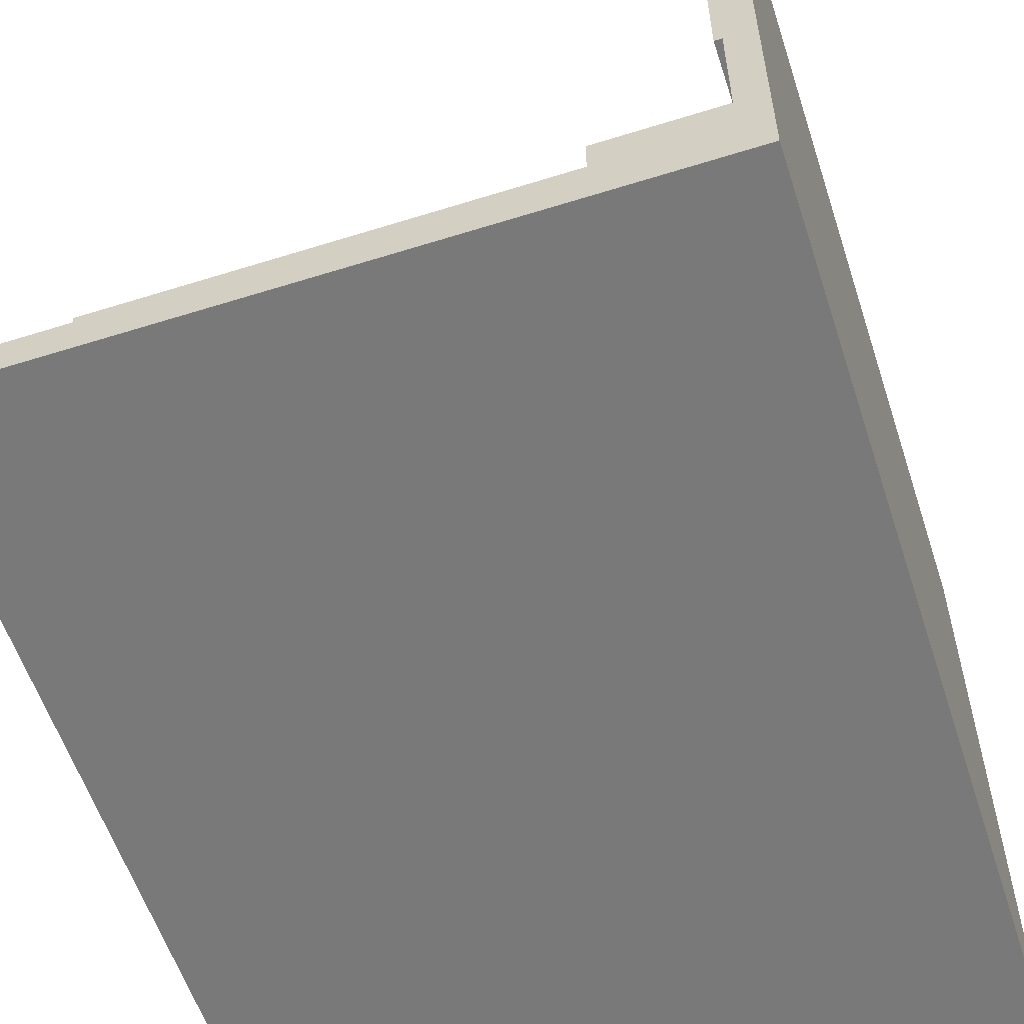
<metadata>
{"format":"obj","ext":"obj","renderer":"f3d","projection":"perspective","resolution":1024,"background":"white","views":[{"elev":-57.8,"azim":18.0,"up":"+Z"}]}
</metadata>
<code>
o
v 11.1 0 -1.4
v 20.8 0 -1.4
v 11.1 12.6 -1.4
v 20.8 12.6 -1.4
v 11.1 4.5 1.2
v 18.3 4.5 1.2
v 18.4 4.5 1.2
v 11.1 5.9 1.2
v 18.3 5.9 1.2
v 11.1 6 1.2
v 18.4 6 1.2
v 11.1 9 1.2
v 18.3 9 1.2
v 18.4 9 1.2
v 11.1 10.1 1.2
v 18.3 10.1 1.2
v 11.1 10.2 1.2
v 18.4 10.2 1.2
v 20.4 9.1 1.3
v 20.5 9.1 1.3
v 20.4 11.5 1.3
v 20.5 11.5 1.3
v 20.4 0.1 1.4
v 20.5 0.1 1.4
v 20.4 3.4 1.4
v 20.5 3.4 1.4
v 20.4 4.6 1.4
v 20.5 4.6 1.4
v 20.4 7.6 1.4
v 20.5 7.6 1.4
v 20.3 9 1.4
v 20.4 9 1.4
v 20.3 11.6 1.4
v 20.4 11.6 1.4
v 20.3 0 1.5
v 20.4 0 1.5
v 20.3 3.5 1.5
v 20.4 3.5 1.5
v 20.3 4.5 1.5
v 20.4 4.5 1.5
v 20.3 7.7 1.5
v 20.4 7.7 1.5
v 20.3 1.2 8
v 20.4 1.2 8
v 20.3 3.4 8
v 20.4 3.4 8
v 20.3 5.7 8
v 20.4 5.7 8
v 20.3 7.6 8
v 20.4 7.6 8
v 20.3 9.9 8
v 20.4 9.9 8
v 20.3 11.5 8
v 20.4 11.5 8
v 11.4 0.1 -0.9
v 13 0.1 -0.9
v 11.4 3.3 -0.9
v 13 3.3 -0.9
v 11.4 4.6 -0.9
v 13 4.6 -0.9
v 11.4 7.6 -0.9
v 13 7.6 -0.9
v 11.4 9.1 -0.9
v 12.9 9.1 -0.9
v 11.4 11.7 -0.9
v 12.9 11.7 -0.9
v 11.3 0 -0.8
v 13.1 0 -0.8
v 11.4 0.1 -0.8
v 13 0.1 -0.8
v 13.4 1.1 -0.8
v 19 1.1 -0.8
v 13.4 3.2 -0.8
v 19 3.2 -0.8
v 11.4 3.3 -0.8
v 13 3.3 -0.8
v 11.3 3.4 -0.8
v 13.1 3.4 -0.8
v 11.3 4.5 -0.8
v 13.1 4.5 -0.8
v 11.4 4.6 -0.8
v 13 4.6 -0.8
v 13.5 5.7 -0.8
v 18.9 5.7 -0.8
v 11.4 7.6 -0.8
v 13 7.6 -0.8
v 13.5 7.6 -0.8
v 18.9 7.6 -0.8
v 11.3 7.7 -0.8
v 13.1 7.7 -0.8
v 11.3 9 -0.8
v 13 9 -0.8
v 11.4 9.1 -0.8
v 12.9 9.1 -0.8
v 13.5 9.9 -0.8
v 18.7 9.9 -0.8
v 13.5 11.6 -0.8
v 18.7 11.6 -0.8
v 11.4 11.7 -0.8
v 12.9 11.7 -0.8
v 11.3 11.8 -0.8
v 13 11.8 -0.8
v 11.1 0 -0.7
v 11.3 0 -0.7
v 13.1 0 -0.7
v 20.3 0 -0.7
v 13.4 1.1 -0.7
v 19 1.1 -0.7
v 13.4 3.2 -0.7
v 19 3.2 -0.7
v 11.3 3.4 -0.7
v 13.1 3.4 -0.7
v 11.1 3.9 -0.7
v 20.3 3.9 -0.7
v 11.1 4.5 -0.7
v 11.3 4.5 -0.7
v 13.1 4.5 -0.7
v 20.3 4.5 -0.7
v 13.5 5.7 -0.7
v 18.9 5.7 -0.7
v 13.5 7.6 -0.7
v 18.9 7.6 -0.7
v 11.3 7.7 -0.7
v 13.1 7.7 -0.7
v 11.1 8.2 -0.7
v 20.3 8.2 -0.7
v 11.1 9 -0.7
v 11.3 9 -0.7
v 13 9 -0.7
v 20.3 9 -0.7
v 13.5 9.9 -0.7
v 18.7 9.9 -0.7
v 13.5 11.6 -0.7
v 18.7 11.6 -0.7
v 11.3 11.8 -0.7
v 13 11.8 -0.7
v 11.1 12.1 -0.7
v 20.3 12.1 -0.7
v 20.3 0 -0.3
v 20.4 0 -0.3
v 20.3 3.5 -0.3
v 20.4 3.5 -0.3
v 20.4 0.1 -0.2
v 20.5 0.1 -0.2
v 20.4 3.4 -0.2
v 20.5 3.4 -0.2
v 20.3 4.5 -0.2
v 20.4 4.5 -0.2
v 20.3 7.7 -0.2
v 20.4 7.7 -0.2
v 20.4 4.6 -0.1
v 20.5 4.6 -0.1
v 20.4 7.6 -0.1
v 20.5 7.6 -0.1
v 20.3 9 -0.1
v 20.4 9 -0.1
v 20.3 11.6 -0.1
v 20.4 11.6 -0.1
v 20.4 9.1 2.384e-07
v 20.5 9.1 2.384e-07
v 20.4 11.5 2.384e-07
v 20.5 11.5 2.384e-07
v 11.1 4.5 1.7
v 17.9 4.5 1.7
v 11.1 6 1.7
v 17.9 6 1.7
v 11.1 9 1.7
v 17.9 9 1.7
v 20.3 9.9 1.7
v 20.4 9.9 1.7
v 11.1 10.2 1.7
v 17.9 10.2 1.7
v 20.3 11.5 1.7
v 20.4 11.5 1.7
v 20.3 1.2 1.8
v 20.4 1.2 1.8
v 20.3 3.4 1.8
v 20.4 3.4 1.8
v 11.1 3.9 1.8
v 17.8 3.9 1.8
v 11.1 4.5 1.8
v 17.8 4.5 1.8
v 20.3 5.7 1.8
v 20.4 5.7 1.8
v 20.3 7.6 1.8
v 20.4 7.6 1.8
v 11.1 8.2 1.8
v 17.8 8.2 1.8
v 11.1 9 1.8
v 17.8 9 1.8
v 11.1 12.1 1.8
v 17.8 12.1 1.8
v 11.1 12.6 1.8
v 17.8 12.6 1.8
v 20.3 0 8.5
v 20.4 0 8.5
v 20.8 0 8.5
v 17.8 3.9 8.5
v 20.3 3.9 8.5
v 20.4 3.9 8.5
v 17.8 4.5 8.5
v 17.9 4.5 8.5
v 18 4.5 8.5
v 18.3 4.5 8.5
v 18.4 4.5 8.5
v 20.3 4.5 8.5
v 20.4 4.5 8.5
v 18 5.9 8.5
v 18.3 5.9 8.5
v 17.9 6 8.5
v 18.4 6 8.5
v 17.8 8.2 8.5
v 20.3 8.2 8.5
v 20.4 8.2 8.5
v 17.8 9 8.5
v 17.9 9 8.5
v 18 9 8.5
v 18.3 9 8.5
v 18.4 9 8.5
v 20.3 9 8.5
v 20.4 9 8.5
v 18 10.1 8.5
v 18.3 10.1 8.5
v 17.9 10.2 8.5
v 18.4 10.2 8.5
v 17.8 12.1 8.5
v 20.3 12.1 8.5
v 20.4 12.1 8.5
v 17.8 12.6 8.5
v 20.8 12.6 8.5
v 11.1 0 -1.4
v 11.1 12.6 -1.4
v 11.1 0 -0.8
v 11.1 3.9 -0.8
v 11.1 4.5 -0.8
v 11.1 8.2 -0.8
v 11.1 9 -0.8
v 11.1 12.1 -0.8
v 11.1 0 -0.7
v 11.1 3.9 -0.7
v 11.1 4.5 -0.7
v 11.1 8.2 -0.7
v 11.1 9 -0.7
v 11.1 12.1 -0.7
v 11.1 4.5 1.2
v 11.1 5.9 1.2
v 11.1 6 1.2
v 11.1 9 1.2
v 11.1 10.1 1.2
v 11.1 10.2 1.2
v 11.1 4.5 1.6
v 11.1 5.9 1.6
v 11.1 9 1.6
v 11.1 10.1 1.6
v 11.1 4.5 1.7
v 11.1 6 1.7
v 11.1 9 1.7
v 11.1 10.2 1.7
v 11.1 3.9 1.8
v 11.1 4.5 1.8
v 11.1 8.2 1.8
v 11.1 9 1.8
v 11.1 12.1 1.8
v 11.1 12.6 1.8
v 12.9 9.1 -0.9
v 12.9 11.7 -0.9
v 12.9 9.1 -0.8
v 12.9 11.7 -0.8
v 13 0.1 -0.9
v 13 3.3 -0.9
v 13 4.6 -0.9
v 13 7.6 -0.9
v 13 0.1 -0.8
v 13 3.3 -0.8
v 13 4.6 -0.8
v 13 7.6 -0.8
v 13 9 -0.8
v 13 11.8 -0.8
v 13 9 -0.7
v 13 11.8 -0.7
v 13.1 0 -0.8
v 13.1 3.4 -0.8
v 13.1 4.5 -0.8
v 13.1 7.7 -0.8
v 13.1 0 -0.7
v 13.1 3.4 -0.7
v 13.1 4.5 -0.7
v 13.1 7.7 -0.7
v 17.8 3.9 1.8
v 17.8 4.5 1.8
v 17.8 8.2 1.8
v 17.8 9 1.8
v 17.8 12.1 1.8
v 17.8 12.6 1.8
v 17.8 3.9 8.5
v 17.8 4.5 8.5
v 17.8 8.2 8.5
v 17.8 9 8.5
v 17.8 12.1 8.5
v 17.8 12.6 8.5
v 17.9 4.5 1.7
v 17.9 6 1.7
v 17.9 9 1.7
v 17.9 10.2 1.7
v 17.9 4.5 8.5
v 17.9 6 8.5
v 17.9 9 8.5
v 17.9 10.2 8.5
v 18.7 9.9 -0.8
v 18.7 11.6 -0.8
v 18.7 9.9 -0.7
v 18.7 11.6 -0.7
v 18.9 5.7 -0.8
v 18.9 7.6 -0.8
v 18.9 5.7 -0.7
v 18.9 7.6 -0.7
v 19 1.1 -0.8
v 19 3.2 -0.8
v 19 1.1 -0.7
v 19 3.2 -0.7
v 20.3 0 -0.7
v 20.3 3.9 -0.7
v 20.3 4.5 -0.7
v 20.3 8.2 -0.7
v 20.3 9 -0.7
v 20.3 12.1 -0.7
v 20.3 0 -0.3
v 20.3 3.5 -0.3
v 20.3 4.5 -0.2
v 20.3 7.7 -0.2
v 20.3 9 -0.1
v 20.3 11.6 -0.1
v 20.3 9 1.4
v 20.3 11.6 1.4
v 20.3 0 1.5
v 20.3 3.5 1.5
v 20.3 4.5 1.5
v 20.3 7.7 1.5
v 20.3 9.9 1.7
v 20.3 11.5 1.7
v 20.3 1.2 1.8
v 20.3 3.4 1.8
v 20.3 5.7 1.8
v 20.3 7.6 1.8
v 20.3 1.2 8
v 20.3 3.4 8
v 20.3 5.7 8
v 20.3 7.6 8
v 20.3 9.9 8
v 20.3 11.5 8
v 20.3 0 8.5
v 20.3 3.9 8.5
v 20.3 4.5 8.5
v 20.3 8.2 8.5
v 20.3 9 8.5
v 20.3 12.1 8.5
v 20.4 0 -0.3
v 20.4 3.5 -0.3
v 20.4 0.1 -0.2
v 20.4 3.4 -0.2
v 20.4 4.5 -0.2
v 20.4 7.7 -0.2
v 20.4 4.6 -0.1
v 20.4 7.6 -0.1
v 20.4 9 -0.1
v 20.4 11.6 -0.1
v 20.4 9.1 2.384e-07
v 20.4 11.5 2.384e-07
v 20.4 9.1 1.3
v 20.4 11.5 1.3
v 20.4 0.1 1.4
v 20.4 3.4 1.4
v 20.4 4.6 1.4
v 20.4 7.6 1.4
v 20.4 9 1.4
v 20.4 11.6 1.4
v 20.4 0 1.5
v 20.4 3.5 1.5
v 20.4 4.5 1.5
v 20.4 7.7 1.5
v 20.4 9.9 1.7
v 20.4 11.5 1.7
v 20.4 1.2 1.8
v 20.4 3.4 1.8
v 20.4 5.7 1.8
v 20.4 7.6 1.8
v 20.4 1.2 8
v 20.4 3.4 8
v 20.4 5.7 8
v 20.4 7.6 8
v 20.4 9.9 8
v 20.4 11.5 8
v 20.5 0.1 -0.2
v 20.5 3.4 -0.2
v 20.5 4.6 -0.1
v 20.5 7.6 -0.1
v 20.5 9.1 2.384e-07
v 20.5 11.5 2.384e-07
v 20.5 9.1 1.3
v 20.5 11.5 1.3
v 20.5 0.1 1.4
v 20.5 3.4 1.4
v 20.5 4.6 1.4
v 20.5 7.6 1.4
v 11.3 0 -0.8
v 11.3 3.4 -0.8
v 11.3 4.5 -0.8
v 11.3 7.7 -0.8
v 11.3 9 -0.8
v 11.3 11.8 -0.8
v 11.3 0 -0.7
v 11.3 3.4 -0.7
v 11.3 4.5 -0.7
v 11.3 7.7 -0.7
v 11.3 9 -0.7
v 11.3 11.8 -0.7
v 11.4 0.1 -0.9
v 11.4 3.3 -0.9
v 11.4 4.6 -0.9
v 11.4 7.6 -0.9
v 11.4 9.1 -0.9
v 11.4 11.7 -0.9
v 11.4 0.1 -0.8
v 11.4 3.3 -0.8
v 11.4 4.6 -0.8
v 11.4 7.6 -0.8
v 11.4 9.1 -0.8
v 11.4 11.7 -0.8
v 13.4 1.1 -0.8
v 13.4 3.2 -0.8
v 13.4 1.1 -0.7
v 13.4 3.2 -0.7
v 13.5 5.7 -0.8
v 13.5 7.6 -0.8
v 13.5 9.9 -0.8
v 13.5 11.6 -0.8
v 13.5 5.7 -0.7
v 13.5 7.6 -0.7
v 13.5 9.9 -0.7
v 13.5 11.6 -0.7
v 18.4 4.5 1.2
v 18.4 6 1.2
v 18.4 9 1.2
v 18.4 10.2 1.2
v 18.4 4.5 8.5
v 18.4 6 8.5
v 18.4 9 8.5
v 18.4 10.2 8.5
v 20.8 0 -1.4
v 20.8 12.6 -1.4
v 20.8 0 8.5
v 20.8 12.6 8.5
v 11.1 0 -1.4
v 11.1 0 -0.8
v 11.1 0 -0.7
v 11.3 0 -0.9
v 11.3 0 -0.8
v 11.3 0 -0.7
v 13.1 0 -0.9
v 13.1 0 -0.8
v 13.1 0 -0.7
v 20.3 0 -0.8
v 20.3 0 -0.7
v 20.3 0 -0.3
v 20.3 0 1.5
v 20.3 0 8.5
v 20.4 0 -0.7
v 20.4 0 -0.3
v 20.4 0 1.5
v 20.4 0 8.5
v 20.5 0 -0.3
v 20.5 0 1.5
v 20.8 0 -1.4
v 20.8 0 8.5
v 13.4 3.2 -0.8
v 13.4 3.2 -0.7
v 19 3.2 -0.8
v 19 3.2 -0.7
v 11.4 3.3 -0.9
v 11.4 3.3 -0.8
v 13 3.3 -0.9
v 13 3.3 -0.8
v 11.3 3.4 -0.8
v 11.3 3.4 -0.7
v 13.1 3.4 -0.8
v 13.1 3.4 -0.7
v 20.3 3.4 1.8
v 20.3 3.4 8
v 20.4 3.4 -0.2
v 20.4 3.4 1.4
v 20.4 3.4 1.8
v 20.4 3.4 8
v 20.5 3.4 -0.2
v 20.5 3.4 1.4
v 20.3 3.5 -0.3
v 20.3 3.5 1.5
v 20.4 3.5 -0.3
v 20.4 3.5 1.5
v 11.1 3.9 -0.7
v 11.1 3.9 1.8
v 17.8 3.9 1.8
v 17.8 3.9 8.5
v 20.3 3.9 -0.7
v 20.3 3.9 8.5
v 11.4 7.6 -0.9
v 11.4 7.6 -0.8
v 13 7.6 -0.9
v 13 7.6 -0.8
v 13.5 7.6 -0.8
v 13.5 7.6 -0.7
v 18.9 7.6 -0.8
v 18.9 7.6 -0.7
v 20.3 7.6 1.8
v 20.3 7.6 8
v 20.4 7.6 -0.1
v 20.4 7.6 1.4
v 20.4 7.6 1.8
v 20.4 7.6 8
v 20.5 7.6 -0.1
v 20.5 7.6 1.4
v 11.3 7.7 -0.8
v 11.3 7.7 -0.7
v 13.1 7.7 -0.8
v 13.1 7.7 -0.7
v 20.3 7.7 -0.2
v 20.3 7.7 1.5
v 20.4 7.7 -0.2
v 20.4 7.7 1.5
v 11.1 8.2 -0.7
v 11.1 8.2 1.8
v 17.8 8.2 1.8
v 17.8 8.2 8.5
v 20.3 8.2 -0.7
v 20.3 8.2 8.5
v 20.3 11.5 1.7
v 20.3 11.5 8
v 20.4 11.5 2.384e-07
v 20.4 11.5 1.3
v 20.4 11.5 1.7
v 20.4 11.5 8
v 20.5 11.5 2.384e-07
v 20.5 11.5 1.3
v 13.5 11.6 -0.8
v 13.5 11.6 -0.7
v 18.7 11.6 -0.8
v 18.7 11.6 -0.7
v 20.3 11.6 -0.1
v 20.3 11.6 1.4
v 20.4 11.6 -0.1
v 20.4 11.6 1.4
v 11.4 11.7 -0.9
v 11.4 11.7 -0.8
v 12.9 11.7 -0.9
v 12.9 11.7 -0.8
v 11.3 11.8 -0.8
v 11.3 11.8 -0.7
v 13 11.8 -0.8
v 13 11.8 -0.7
v 11.1 12.1 -0.7
v 11.1 12.1 1.8
v 17.8 12.1 1.8
v 17.8 12.1 8.5
v 20.3 12.1 -0.7
v 20.3 12.1 8.5
v 11.4 0.1 -0.9
v 11.4 0.1 -0.8
v 13 0.1 -0.9
v 13 0.1 -0.8
v 20.4 0.1 -0.2
v 20.4 0.1 1.4
v 20.5 0.1 -0.2
v 20.5 0.1 1.4
v 13.4 1.1 -0.8
v 13.4 1.1 -0.7
v 19 1.1 -0.8
v 19 1.1 -0.7
v 20.3 1.2 1.8
v 20.3 1.2 8
v 20.4 1.2 1.8
v 20.4 1.2 8
v 11.1 4.5 -0.7
v 11.1 4.5 1.2
v 11.1 4.5 1.7
v 11.1 4.5 1.8
v 11.3 4.5 -0.8
v 11.3 4.5 -0.7
v 13.1 4.5 -0.8
v 13.1 4.5 -0.7
v 17.8 4.5 1.8
v 17.8 4.5 8.5
v 17.9 4.5 1.7
v 17.9 4.5 8.5
v 18.3 4.5 1.2
v 18.4 4.5 1.2
v 18.4 4.5 8.5
v 20.3 4.5 -0.7
v 20.3 4.5 -0.2
v 20.3 4.5 1.5
v 20.3 4.5 8.5
v 20.4 4.5 -0.2
v 20.4 4.5 1.5
v 11.4 4.6 -0.9
v 11.4 4.6 -0.8
v 13 4.6 -0.9
v 13 4.6 -0.8
v 20.4 4.6 -0.1
v 20.4 4.6 1.4
v 20.5 4.6 -0.1
v 20.5 4.6 1.4
v 13.5 5.7 -0.8
v 13.5 5.7 -0.7
v 18.9 5.7 -0.8
v 18.9 5.7 -0.7
v 20.3 5.7 1.8
v 20.3 5.7 8
v 20.4 5.7 1.8
v 20.4 5.7 8
v 11.1 6 1.2
v 11.1 6 1.7
v 17.9 6 1.7
v 17.9 6 8.5
v 18.4 6 1.2
v 18.4 6 8.5
v 11.1 9 -0.7
v 11.1 9 1.2
v 11.1 9 1.7
v 11.1 9 1.8
v 11.3 9 -0.8
v 11.3 9 -0.7
v 13 9 -0.8
v 13 9 -0.7
v 17.8 9 1.8
v 17.8 9 8.5
v 17.9 9 1.7
v 17.9 9 8.5
v 18.3 9 1.2
v 18.4 9 1.2
v 18.4 9 8.5
v 20.3 9 -0.7
v 20.3 9 -0.1
v 20.3 9 1.4
v 20.3 9 8.5
v 20.4 9 -0.1
v 20.4 9 1.4
v 11.4 9.1 -0.9
v 11.4 9.1 -0.8
v 12.9 9.1 -0.9
v 12.9 9.1 -0.8
v 20.4 9.1 2.384e-07
v 20.4 9.1 1.3
v 20.5 9.1 2.384e-07
v 20.5 9.1 1.3
v 13.5 9.9 -0.8
v 13.5 9.9 -0.7
v 18.7 9.9 -0.8
v 18.7 9.9 -0.7
v 20.3 9.9 1.7
v 20.3 9.9 8
v 20.4 9.9 1.7
v 20.4 9.9 8
v 11.1 10.2 1.2
v 11.1 10.2 1.7
v 17.9 10.2 1.7
v 17.9 10.2 8.5
v 18.4 10.2 1.2
v 18.4 10.2 8.5
v 11.1 12.6 -1.4
v 11.1 12.6 1.8
v 17.8 12.6 1.8
v 17.8 12.6 8.5
v 20.8 12.6 -1.4
v 20.8 12.6 8.5
f 3 2 1
f 4 2 3
f 8 6 5
f 9 7 6
f 9 6 8
f 10 9 8
f 11 7 9
f 11 9 10
f 15 13 12
f 16 14 13
f 16 13 15
f 17 16 15
f 18 14 16
f 18 16 17
f 21 20 19
f 22 20 21
f 25 24 23
f 26 24 25
f 29 28 27
f 30 28 29
f 33 32 31
f 34 32 33
f 37 36 35
f 38 36 37
f 41 40 39
f 42 40 41
f 45 44 43
f 46 44 45
f 49 48 47
f 50 48 49
f 53 52 51
f 54 52 53
f 55 56 57
f 57 56 58
f 59 60 61
f 61 60 62
f 63 64 65
f 65 64 66
f 67 68 69
f 69 68 70
f 71 72 73
f 73 72 74
f 67 69 75
f 70 68 76
f 67 75 77
f 75 76 77
f 76 68 78
f 77 76 78
f 79 80 81
f 81 80 82
f 79 81 85
f 82 80 86
f 83 84 87
f 87 84 88
f 79 85 89
f 85 86 89
f 86 80 90
f 89 86 90
f 91 92 93
f 93 92 94
f 95 96 97
f 97 96 98
f 91 93 99
f 94 92 100
f 91 99 101
f 99 100 101
f 100 92 102
f 101 100 102
f 105 106 107
f 107 106 108
f 105 107 109
f 108 106 110
f 103 104 111
f 109 110 112
f 105 109 112
f 103 111 113
f 111 112 113
f 112 110 114
f 113 112 114
f 110 106 114
f 117 118 119
f 119 118 120
f 117 119 121
f 120 118 122
f 115 116 123
f 121 122 124
f 117 121 124
f 115 123 125
f 123 124 125
f 124 122 126
f 125 124 126
f 122 118 126
f 129 130 131
f 131 130 132
f 129 131 133
f 132 130 134
f 127 128 135
f 133 134 136
f 129 133 136
f 127 135 137
f 135 136 137
f 136 134 138
f 137 136 138
f 134 130 138
f 139 140 141
f 141 140 142
f 143 144 145
f 145 144 146
f 147 148 149
f 149 148 150
f 151 152 153
f 153 152 154
f 155 156 157
f 157 156 158
f 159 160 161
f 161 160 162
f 163 164 165
f 165 164 166
f 167 168 171
f 171 168 172
f 169 170 173
f 173 170 174
f 175 176 177
f 177 176 178
f 179 180 181
f 181 180 182
f 183 184 185
f 185 184 186
f 187 188 189
f 189 188 190
f 191 192 193
f 193 192 194
f 195 196 199
f 196 197 200
f 199 196 200
f 198 199 201
f 199 200 201
f 201 200 202
f 202 200 203
f 203 200 204
f 204 200 205
f 205 200 206
f 200 197 207
f 206 200 207
f 202 203 208
f 203 204 208
f 204 205 209
f 208 204 209
f 202 208 210
f 208 209 210
f 209 205 211
f 210 209 211
f 206 207 213
f 207 197 214
f 213 207 214
f 212 213 215
f 213 214 215
f 215 214 216
f 216 214 217
f 217 214 218
f 218 214 219
f 219 214 220
f 214 197 221
f 220 214 221
f 216 217 222
f 217 218 222
f 218 219 223
f 222 218 223
f 216 222 224
f 222 223 224
f 223 219 225
f 224 223 225
f 220 221 227
f 221 197 228
f 227 221 228
f 226 227 229
f 227 228 229
f 228 197 230
f 229 228 230
f 233 232 231
f 234 232 233
f 235 232 234
f 236 232 235
f 237 232 236
f 238 232 237
f 239 234 233
f 240 235 234
f 240 234 239
f 241 236 235
f 241 235 240
f 242 237 236
f 242 236 241
f 243 238 237
f 243 237 242
f 244 232 238
f 244 238 243
f 245 241 240
f 248 243 242
f 251 245 240
f 251 246 245
f 252 247 246
f 252 246 251
f 253 249 248
f 253 248 242
f 254 250 249
f 254 249 253
f 255 251 240
f 255 252 251
f 256 247 252
f 256 252 255
f 257 253 242
f 257 254 253
f 258 250 254
f 258 254 257
f 259 255 240
f 260 255 259
f 261 257 242
f 262 257 261
f 263 232 244
f 264 232 263
f 267 266 265
f 268 266 267
f 273 270 269
f 274 270 273
f 275 272 271
f 276 272 275
f 279 278 277
f 280 278 279
f 285 282 281
f 286 282 285
f 287 284 283
f 288 284 287
f 295 290 289
f 296 290 295
f 297 292 291
f 298 292 297
f 299 294 293
f 300 294 299
f 305 302 301
f 306 302 305
f 307 304 303
f 308 304 307
f 311 310 309
f 312 310 311
f 315 314 313
f 316 314 315
f 319 318 317
f 320 318 319
f 327 322 321
f 328 322 327
f 329 324 323
f 330 324 329
f 331 326 325
f 332 326 331
f 334 326 332
f 336 322 328
f 338 324 330
f 339 334 333
f 340 334 339
f 341 336 335
f 342 336 341
f 343 338 337
f 344 338 343
f 345 341 335
f 346 336 342
f 347 343 337
f 348 338 344
f 349 339 333
f 350 334 340
f 351 345 335
f 351 346 345
f 352 322 336
f 352 346 351
f 352 336 346
f 353 348 347
f 353 347 337
f 354 324 338
f 354 348 353
f 354 338 348
f 355 349 333
f 355 350 349
f 356 326 334
f 356 350 355
f 356 334 350
f 359 358 357
f 360 358 359
f 363 362 361
f 364 362 363
f 367 366 365
f 368 366 367
f 369 367 365
f 370 366 368
f 371 359 357
f 372 358 360
f 373 363 361
f 374 362 364
f 375 370 369
f 375 369 365
f 376 366 370
f 376 370 375
f 377 371 357
f 377 372 371
f 378 358 372
f 378 372 377
f 379 374 373
f 379 373 361
f 380 362 374
f 380 374 379
f 387 384 383
f 388 384 387
f 389 386 385
f 390 386 389
f 391 382 381
f 392 382 391
f 399 398 397
f 400 398 399
f 401 394 393
f 402 394 401
f 403 396 395
f 404 396 403
f 405 406 411
f 411 406 412
f 407 408 413
f 413 408 414
f 409 410 415
f 415 410 416
f 417 418 423
f 423 418 424
f 419 420 425
f 425 420 426
f 421 422 427
f 427 422 428
f 429 430 431
f 431 430 432
f 433 434 437
f 437 434 438
f 435 436 439
f 439 436 440
f 441 442 445
f 445 442 446
f 443 444 447
f 447 444 448
f 449 450 451
f 451 450 452
f 456 454 453
f 457 455 454
f 457 454 456
f 458 455 457
f 459 456 453
f 459 457 456
f 460 457 459
f 462 460 459
f 462 461 460
f 463 461 462
f 467 463 462
f 467 464 463
f 468 464 467
f 469 466 465
f 470 466 469
f 471 468 467
f 471 469 468
f 472 470 469
f 472 469 471
f 473 459 453
f 473 462 459
f 473 472 471
f 473 471 467
f 473 467 462
f 474 470 472
f 474 472 473
f 477 476 475
f 478 476 477
f 481 480 479
f 482 480 481
f 485 484 483
f 486 484 485
f 491 488 487
f 492 488 491
f 493 490 489
f 494 490 493
f 497 496 495
f 498 496 497
f 501 500 499
f 503 501 499
f 503 502 501
f 504 502 503
f 507 506 505
f 508 506 507
f 511 510 509
f 512 510 511
f 517 514 513
f 518 514 517
f 519 516 515
f 520 516 519
f 523 522 521
f 524 522 523
f 527 526 525
f 528 526 527
f 531 530 529
f 533 531 529
f 533 532 531
f 534 532 533
f 539 536 535
f 540 536 539
f 541 538 537
f 542 538 541
f 545 544 543
f 546 544 545
f 549 548 547
f 550 548 549
f 553 552 551
f 554 552 553
f 557 556 555
f 558 556 557
f 561 560 559
f 563 561 559
f 563 562 561
f 564 562 563
f 565 566 567
f 567 566 568
f 569 570 571
f 571 570 572
f 573 574 575
f 575 574 576
f 577 578 579
f 579 578 580
f 581 582 586
f 585 586 587
f 586 582 588
f 587 586 588
f 583 584 589
f 583 589 591
f 589 590 591
f 591 590 592
f 588 582 593
f 588 593 594
f 588 594 596
f 594 595 596
f 596 595 597
f 597 595 598
f 598 595 599
f 597 598 600
f 600 598 601
f 602 603 604
f 604 603 605
f 606 607 608
f 608 607 609
f 610 611 612
f 612 611 613
f 614 615 616
f 616 615 617
f 618 619 620
f 618 620 622
f 620 621 622
f 622 621 623
f 624 625 629
f 628 629 630
f 629 625 631
f 630 629 631
f 626 627 632
f 626 632 634
f 632 633 634
f 634 633 635
f 631 625 636
f 631 636 637
f 631 637 639
f 637 638 639
f 639 638 640
f 640 638 641
f 641 638 642
f 640 641 643
f 643 641 644
f 645 646 647
f 647 646 648
f 649 650 651
f 651 650 652
f 653 654 655
f 655 654 656
f 657 658 659
f 659 658 660
f 661 662 663
f 661 663 665
f 663 664 665
f 665 664 666
f 667 668 669
f 667 669 671
f 669 670 671
f 671 670 672

</code>
